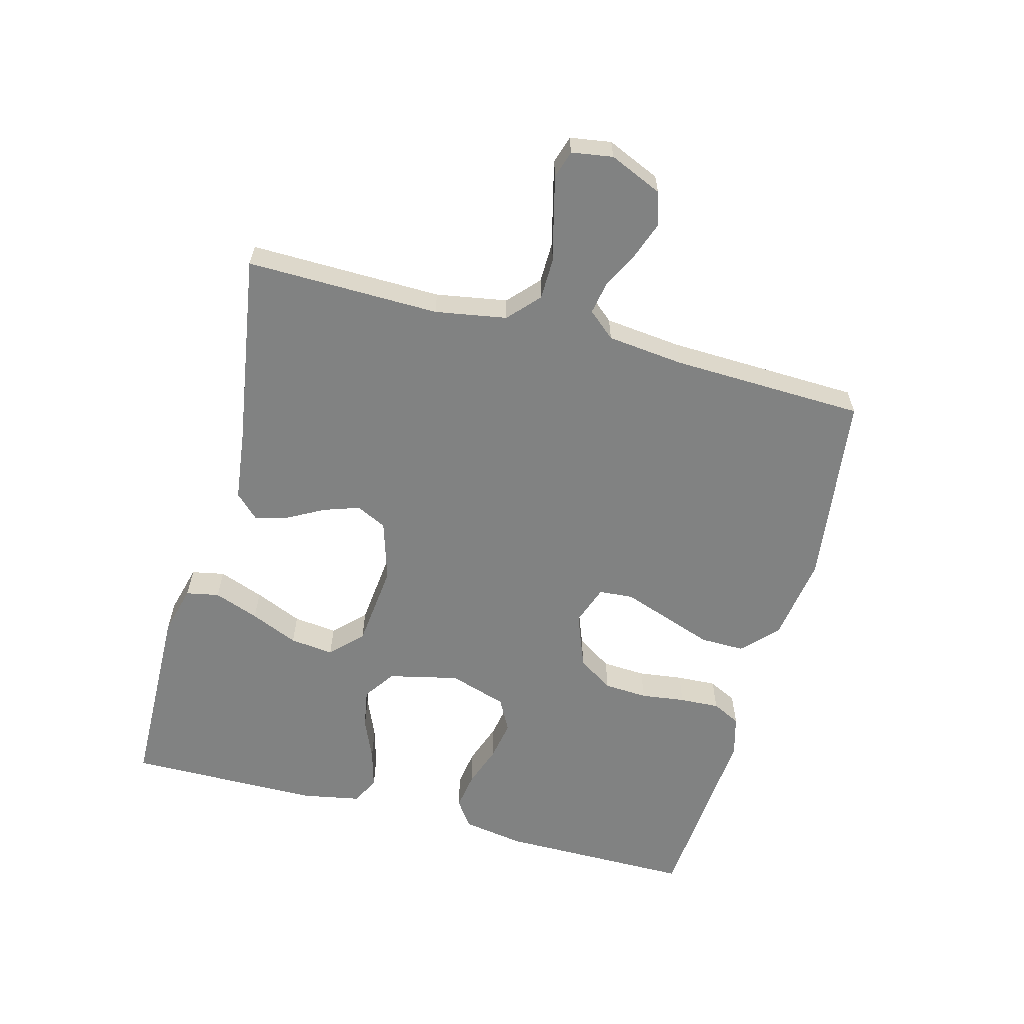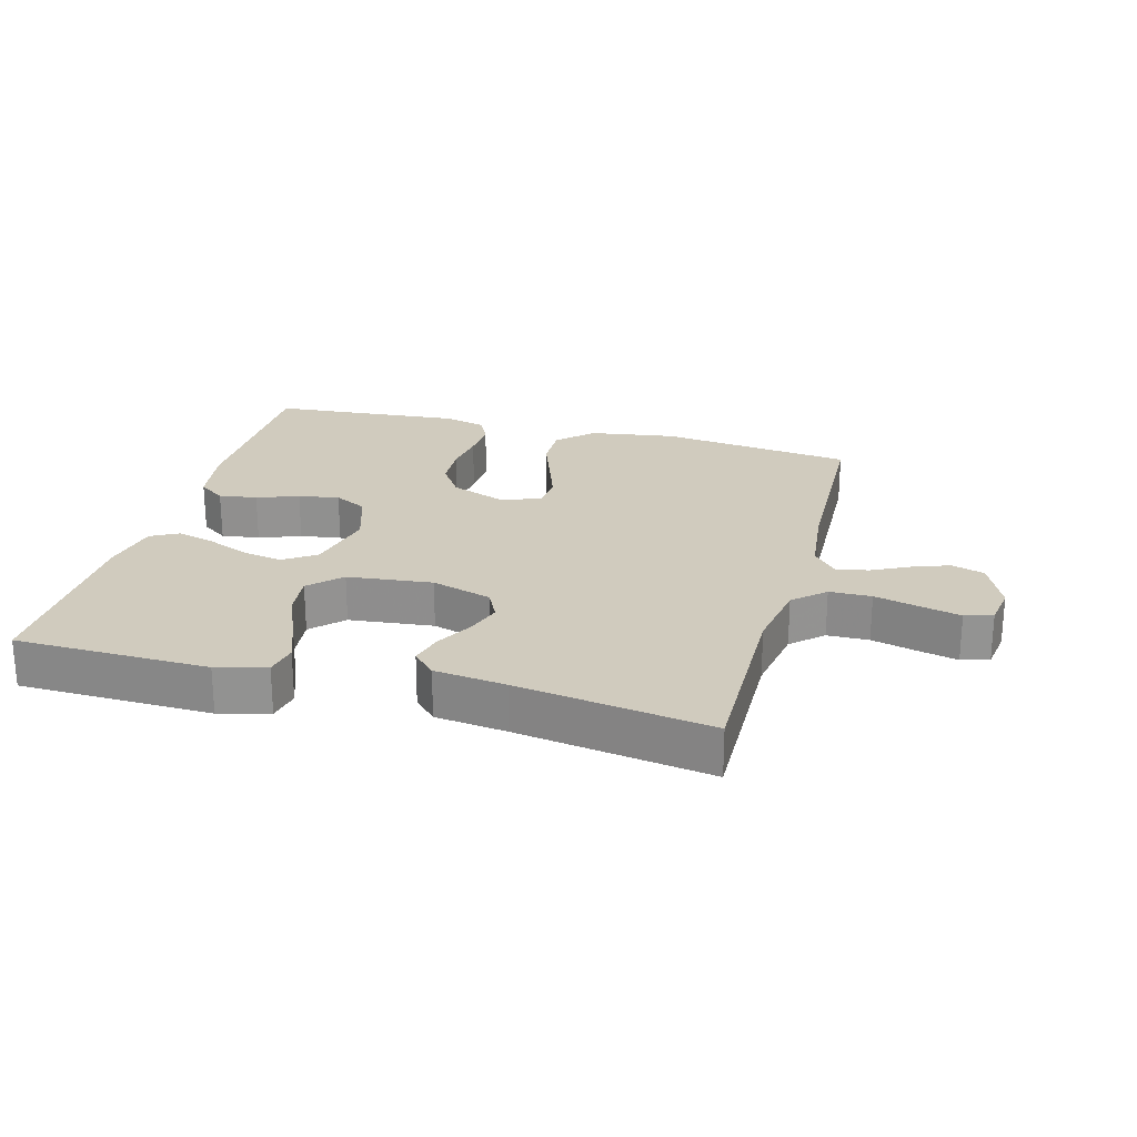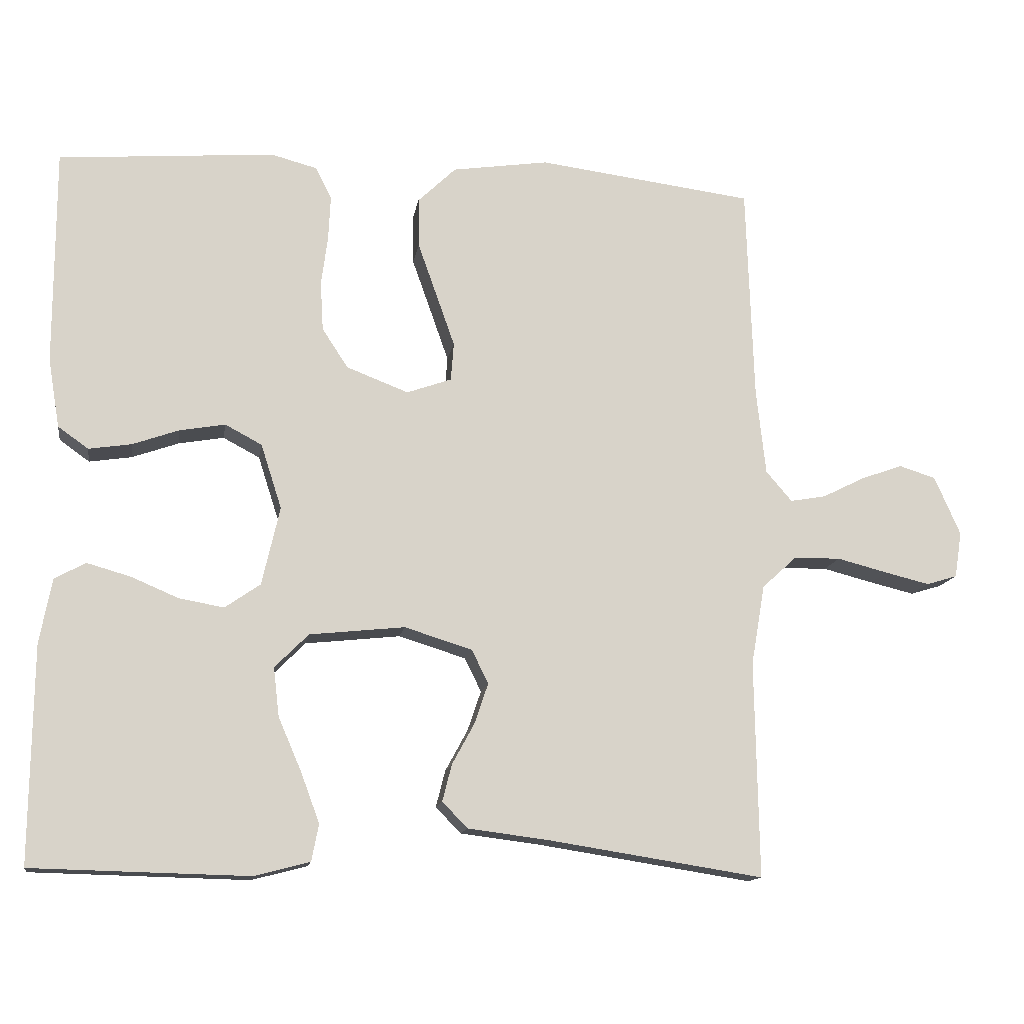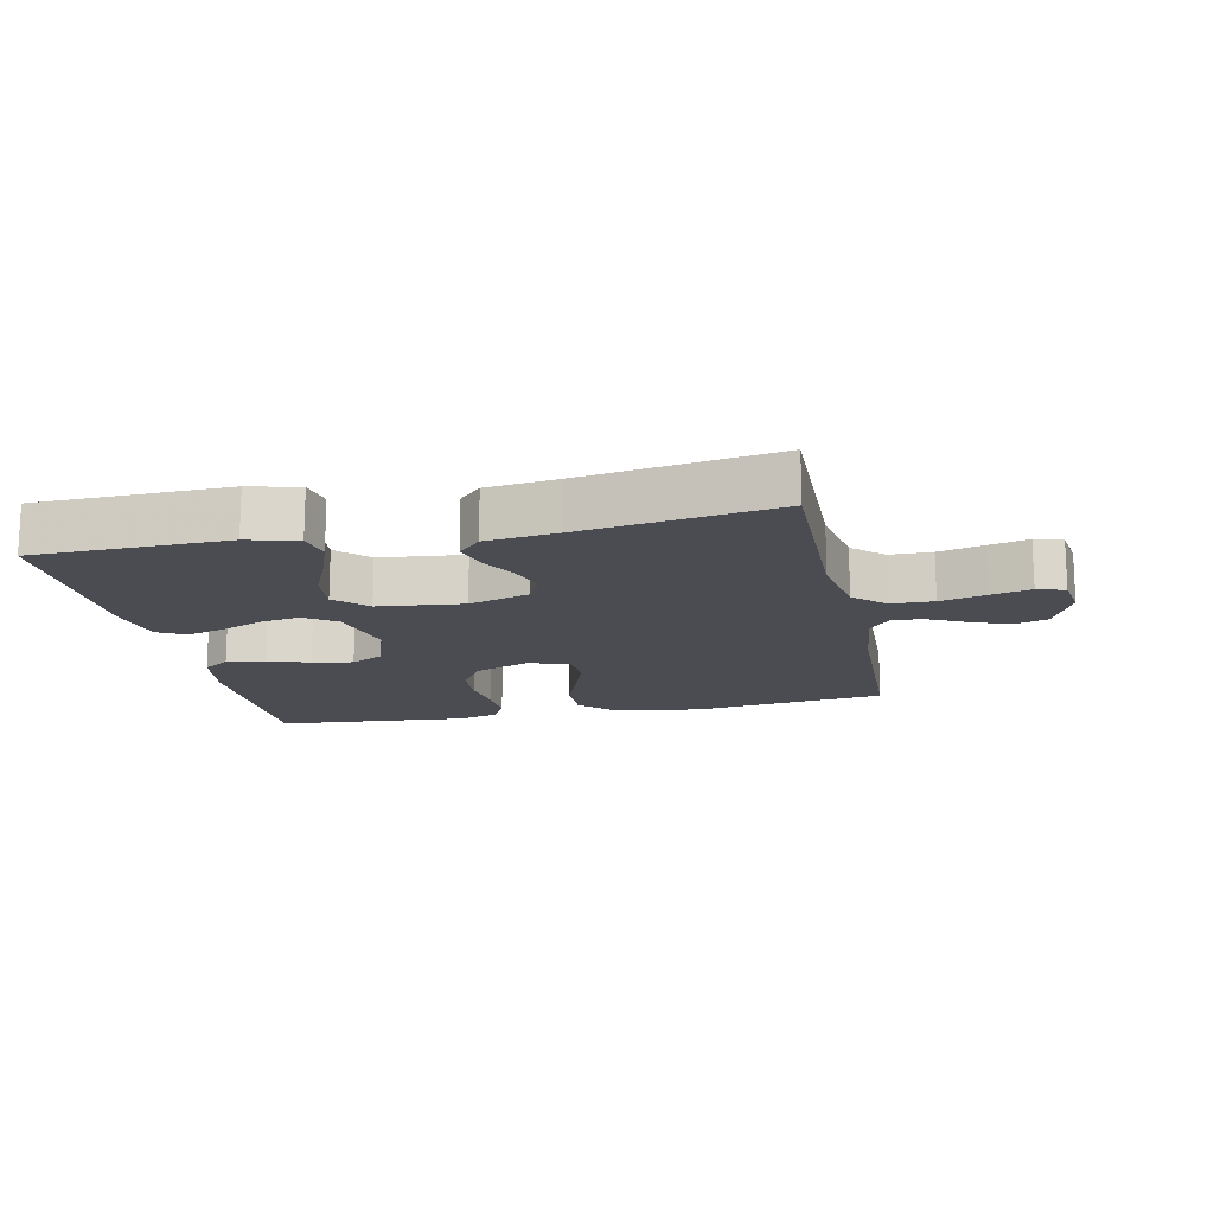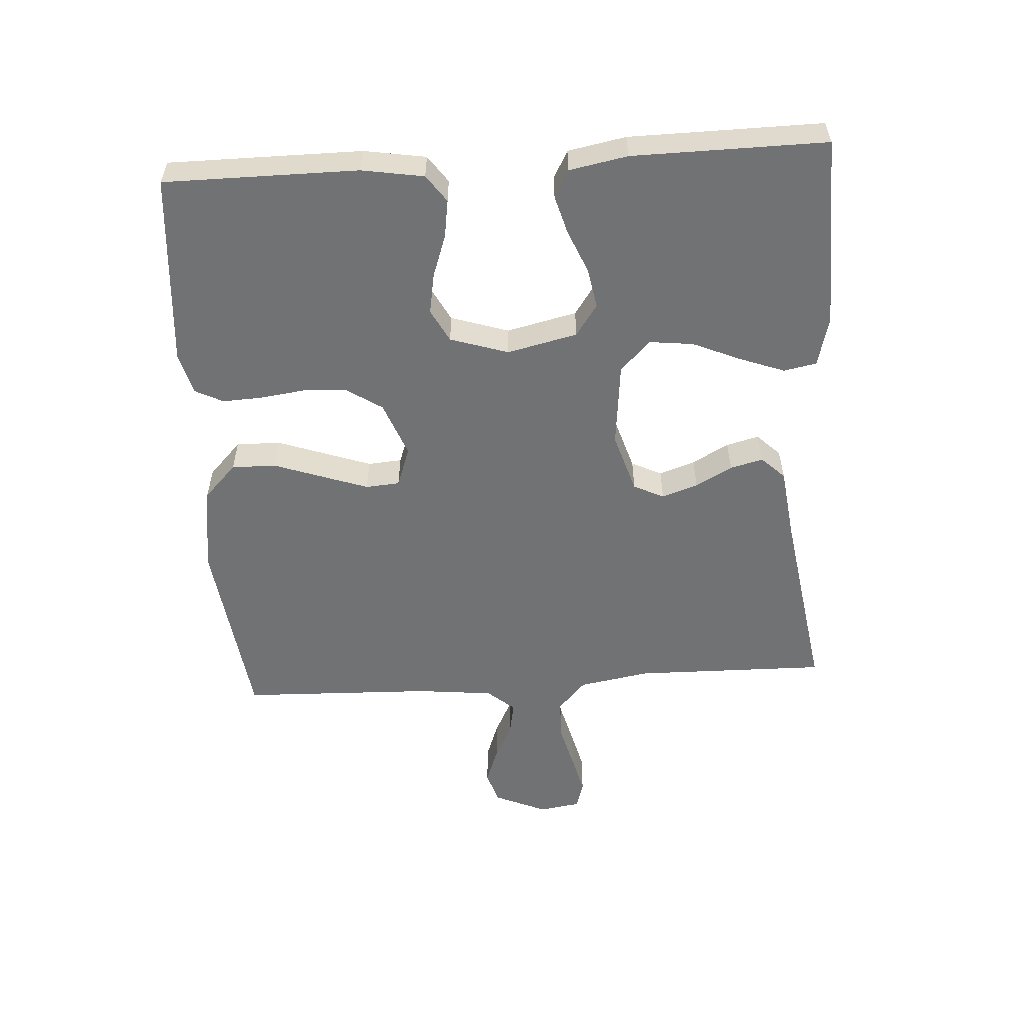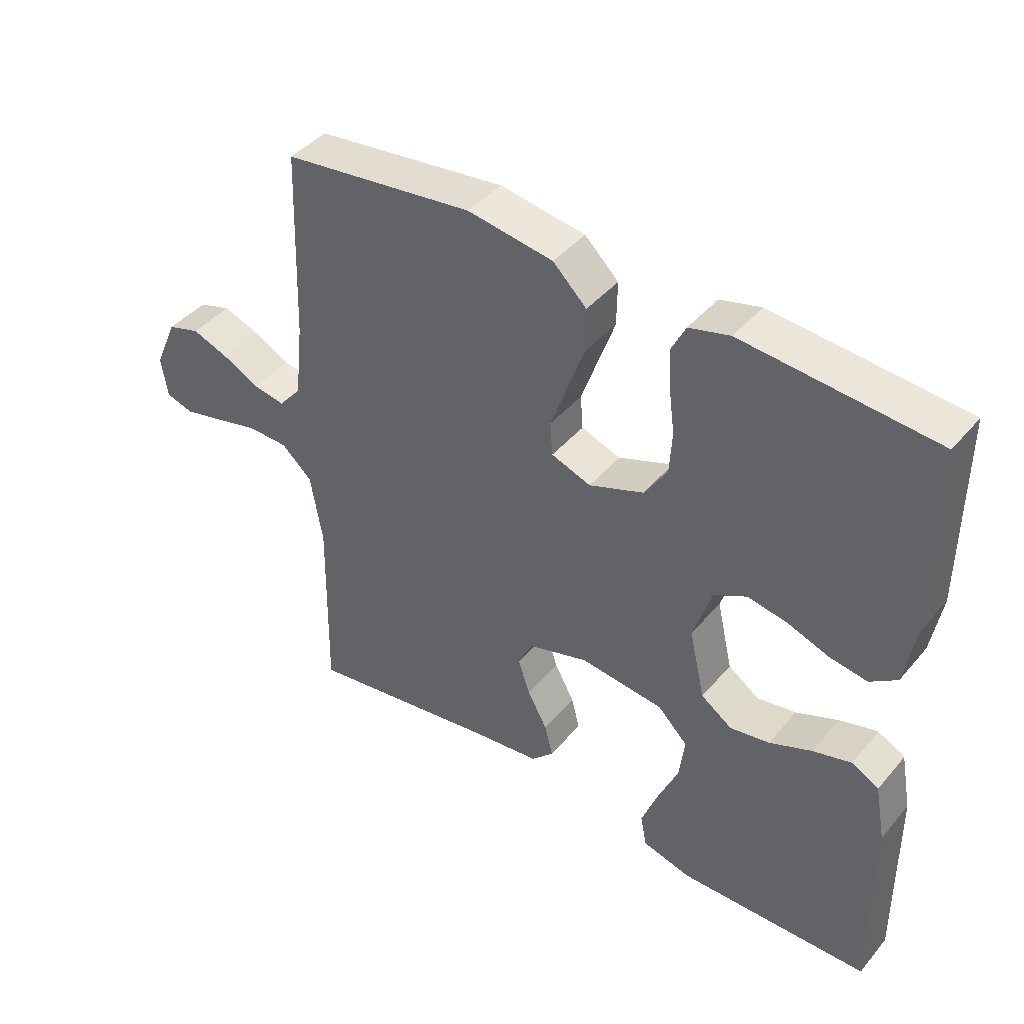
<metadata>
{"format":"obj","ext":"obj","renderer":"f3d","projection":"perspective","resolution":1024,"background":"white","views":[{"elev":-60.6,"azim":-104.9,"up":"+Y"},{"elev":23.6,"azim":-164.9,"up":"+Y"},{"elev":-13.6,"azim":170.9,"up":"+Z"},{"elev":-15.5,"azim":-168.1,"up":"+Y"},{"elev":-55.4,"azim":93.7,"up":"+Y"},{"elev":42.6,"azim":36.8,"up":"+Z"}]}
</metadata>
<code>
v -0.5 0.07 0.5
v -0.2 0.07 0.538
v -0.066 0.07 0.518
v -0.013 0.07 0.467
v -0.014 0.07 0.398
v -0.041 0.07 0.322
v -0.066 0.07 0.251
v -0.062 0.07 0.198
v 0 0.07 0.176
v 0.086 0.07 0.209
v 0.122 0.07 0.264
v 0.126 0.07 0.332
v 0.117 0.07 0.401
v 0.114 0.07 0.463
v 0.136 0.07 0.507
v 0.2 0.07 0.524
v 0.5 0.07 0.5
v 0.5 0.07 0.2
v 0.484 0.07 0.104
v 0.442 0.07 0.074
v 0.383 0.07 0.083
v 0.318 0.07 0.106
v 0.255 0.07 0.117
v 0.204 0.07 0.09
v 0.175 0.07 0
v 0.2 0.07 -0.109
v 0.249 0.07 -0.143
v 0.311 0.07 -0.132
v 0.377 0.07 -0.104
v 0.437 0.07 -0.087
v 0.48 0.07 -0.11
v 0.497 0.07 -0.2
v 0.5 0.07 -0.5
v 0.2 0.07 -0.507
v 0.123 0.07 -0.487
v 0.113 0.07 -0.436
v 0.139 0.07 -0.366
v 0.171 0.07 -0.292
v 0.179 0.07 -0.224
v 0.132 0.07 -0.177
v 0 0.07 -0.163
v -0.094 0.07 -0.192
v -0.117 0.07 -0.239
v -0.098 0.07 -0.295
v -0.067 0.07 -0.352
v -0.054 0.07 -0.403
v -0.089 0.07 -0.439
v -0.2 0.07 -0.453
v -0.5 0.07 -0.5
v -0.495 0.07 -0.2
v -0.514 0.07 -0.089
v -0.562 0.07 -0.045
v -0.627 0.07 -0.044
v -0.697 0.07 -0.062
v -0.759 0.07 -0.077
v -0.802 0.07 -0.064
v -0.812 0.07 0
v -0.776 0.07 0.082
v -0.725 0.07 0.098
v -0.667 0.07 0.077
v -0.609 0.07 0.048
v -0.559 0.07 0.039
v -0.523 0.07 0.081
v -0.51 0.07 0.2
v -0.5 0 0.5
v -0.2 0 0.538
v -0.066 0 0.518
v -0.013 0 0.467
v -0.014 0 0.398
v -0.041 0 0.322
v -0.066 0 0.251
v -0.062 0 0.198
v 0 0 0.176
v 0.086 0 0.209
v 0.122 0 0.264
v 0.126 0 0.332
v 0.117 0 0.401
v 0.114 0 0.463
v 0.136 0 0.507
v 0.2 0 0.524
v 0.5 0 0.5
v 0.5 0 0.2
v 0.484 0 0.104
v 0.442 0 0.074
v 0.383 0 0.083
v 0.318 0 0.106
v 0.255 0 0.117
v 0.204 0 0.09
v 0.175 0 0
v 0.2 0 -0.109
v 0.249 0 -0.143
v 0.311 0 -0.132
v 0.377 0 -0.104
v 0.437 0 -0.087
v 0.48 0 -0.11
v 0.497 0 -0.2
v 0.5 0 -0.5
v 0.2 0 -0.507
v 0.123 0 -0.487
v 0.113 0 -0.436
v 0.139 0 -0.366
v 0.171 0 -0.292
v 0.179 0 -0.224
v 0.132 0 -0.177
v 0 0 -0.163
v -0.094 0 -0.192
v -0.117 0 -0.239
v -0.098 0 -0.295
v -0.067 0 -0.352
v -0.054 0 -0.403
v -0.089 0 -0.439
v -0.2 0 -0.453
v -0.5 0 -0.5
v -0.495 0 -0.2
v -0.514 0 -0.089
v -0.562 0 -0.045
v -0.627 0 -0.044
v -0.697 0 -0.062
v -0.759 0 -0.077
v -0.802 0 -0.064
v -0.812 0 0
v -0.776 0 0.082
v -0.725 0 0.098
v -0.667 0 0.077
v -0.609 0 0.048
v -0.559 0 0.039
v -0.523 0 0.081
v -0.51 0 0.2
f 59 60 61
f 58 59 61
f 57 58 61
f 56 57 61
f 55 56 61
f 54 55 61
f 53 54 61
f 52 53 61 62
f 51 52 62 63
f 48 49 50
f 51 63 64
f 50 51 64
f 48 50 64
f 47 48 64
f 46 47 64
f 45 46 64
f 44 45 64
f 36 37 38
f 35 36 38
f 34 35 38
f 33 34 38
f 32 33 38
f 31 32 38
f 30 31 38
f 29 30 38
f 28 29 38
f 27 28 38 39
f 26 27 39 40
f 20 21 22
f 19 20 22
f 18 19 22
f 17 18 22
f 16 17 22
f 15 16 22
f 14 15 22
f 13 14 22
f 12 13 22
f 11 12 22 23
f 10 11 23 24
f 4 5 6
f 3 4 6
f 2 3 6
f 1 2 6
f 64 1 6
f 64 6 7
f 43 44 64
f 64 7 8
f 43 64 8
f 42 43 8
f 41 42 8 9
f 41 9 10
f 40 41 10
f 26 40 10
f 25 26 10
f 10 24 25
f 125 124 123
f 125 123 122
f 125 122 121
f 125 121 120
f 125 120 119
f 125 119 118
f 125 118 117
f 126 125 117 116
f 127 126 116 115
f 114 113 112
f 128 127 115
f 128 115 114
f 128 114 112
f 128 112 111
f 128 111 110
f 128 110 109
f 128 109 108
f 102 101 100
f 102 100 99
f 102 99 98
f 102 98 97
f 102 97 96
f 102 96 95
f 102 95 94
f 102 94 93
f 102 93 92
f 103 102 92 91
f 104 103 91 90
f 86 85 84
f 86 84 83
f 86 83 82
f 86 82 81
f 86 81 80
f 86 80 79
f 86 79 78
f 86 78 77
f 86 77 76
f 87 86 76 75
f 88 87 75 74
f 70 69 68
f 70 68 67
f 70 67 66
f 70 66 65
f 70 65 128
f 71 70 128
f 128 108 107
f 72 71 128
f 72 128 107
f 72 107 106
f 73 72 106 105
f 74 73 105
f 74 105 104
f 74 104 90
f 74 90 89
f 89 88 74
f 1 65 66 2
f 2 66 67 3
f 3 67 68 4
f 4 68 69 5
f 5 69 70 6
f 6 70 71 7
f 7 71 72 8
f 8 72 73 9
f 9 73 74 10
f 10 74 75 11
f 11 75 76 12
f 12 76 77 13
f 13 77 78 14
f 14 78 79 15
f 15 79 80 16
f 16 80 81 17
f 17 81 82 18
f 18 82 83 19
f 19 83 84 20
f 20 84 85 21
f 21 85 86 22
f 22 86 87 23
f 23 87 88 24
f 24 88 89 25
f 25 89 90 26
f 26 90 91 27
f 27 91 92 28
f 28 92 93 29
f 29 93 94 30
f 30 94 95 31
f 31 95 96 32
f 32 96 97 33
f 33 97 98 34
f 34 98 99 35
f 35 99 100 36
f 36 100 101 37
f 37 101 102 38
f 38 102 103 39
f 39 103 104 40
f 40 104 105 41
f 41 105 106 42
f 42 106 107 43
f 43 107 108 44
f 44 108 109 45
f 45 109 110 46
f 46 110 111 47
f 47 111 112 48
f 48 112 113 49
f 49 113 114 50
f 50 114 115 51
f 51 115 116 52
f 52 116 117 53
f 53 117 118 54
f 54 118 119 55
f 55 119 120 56
f 56 120 121 57
f 57 121 122 58
f 58 122 123 59
f 59 123 124 60
f 60 124 125 61
f 61 125 126 62
f 62 126 127 63
f 63 127 128 64
f 64 128 65 1

</code>
